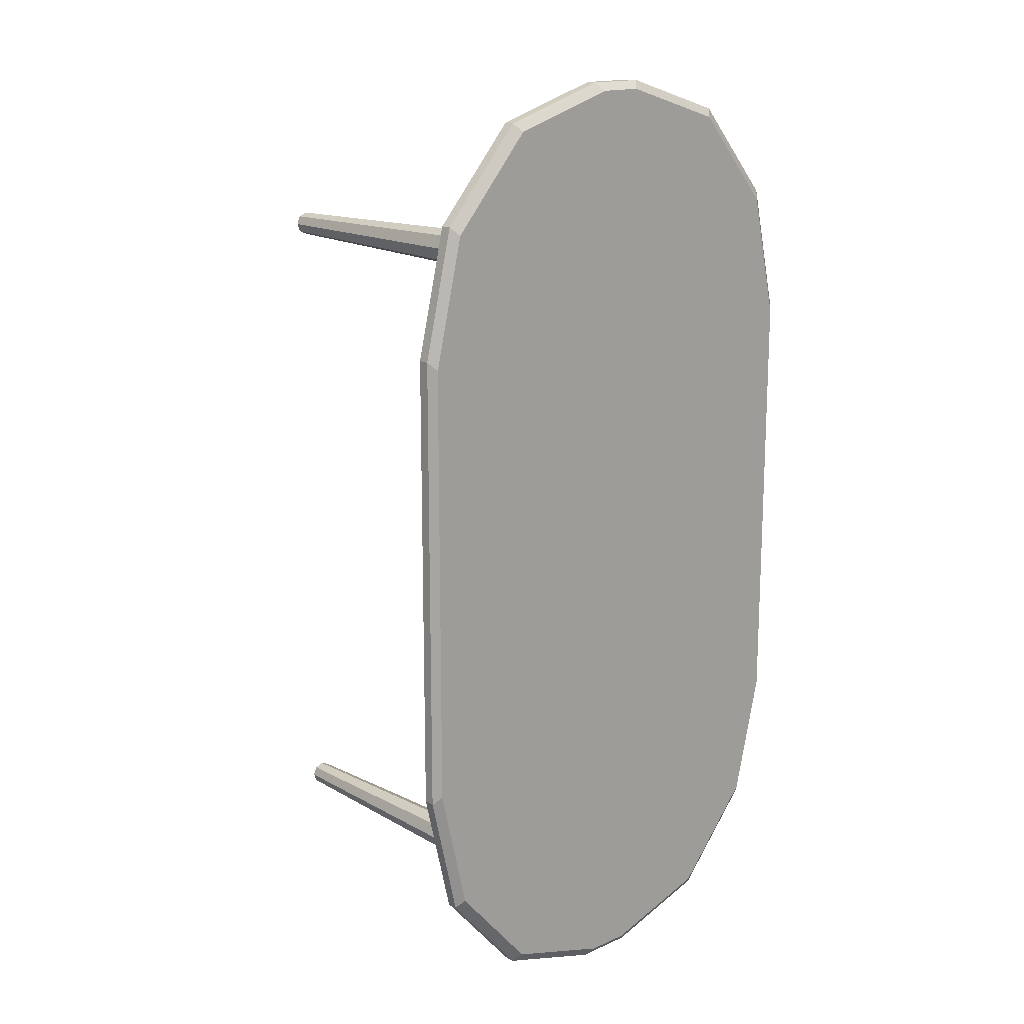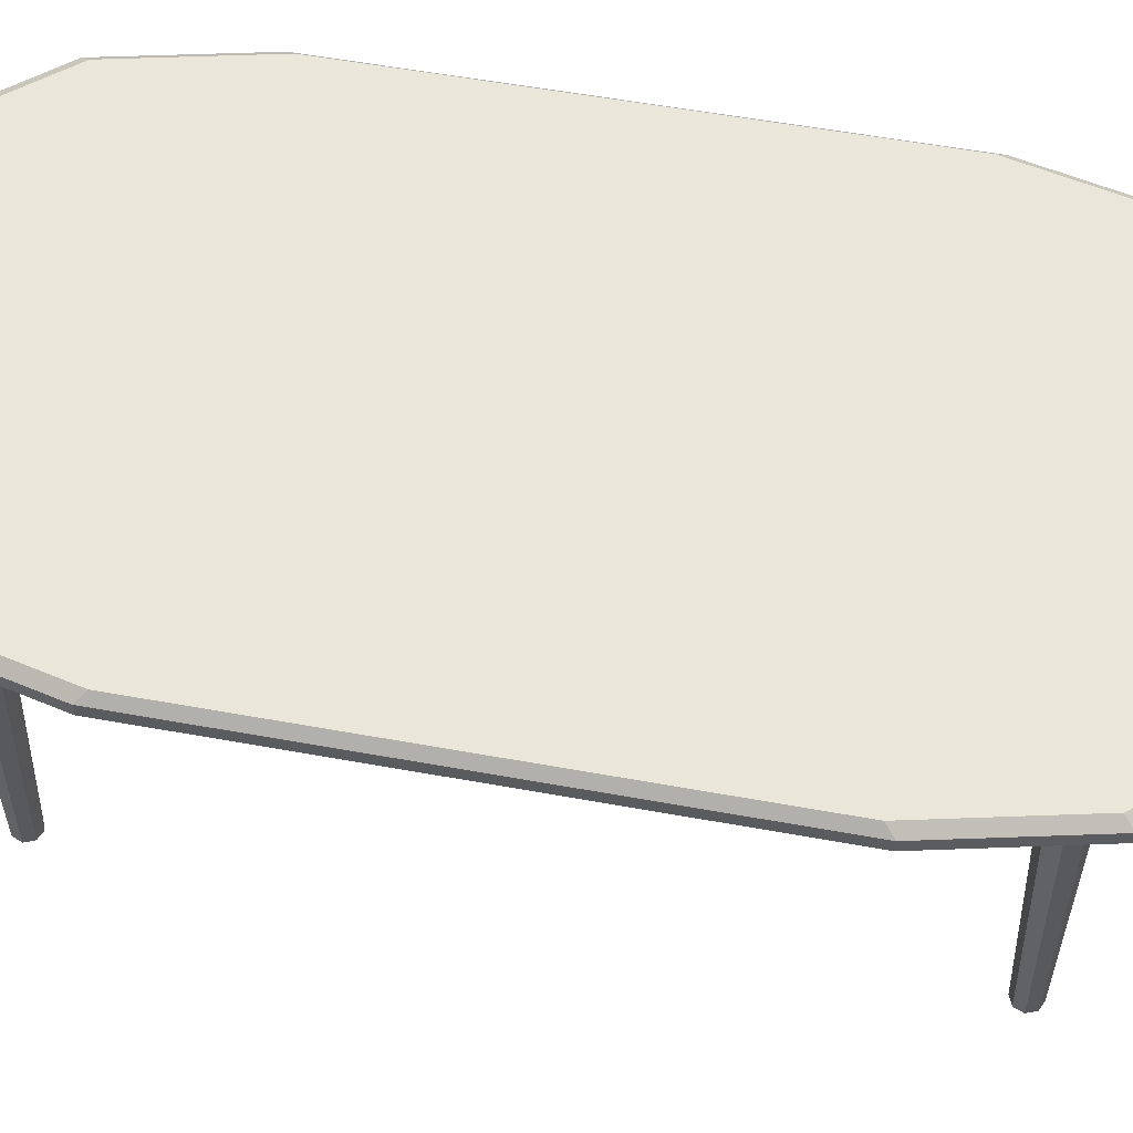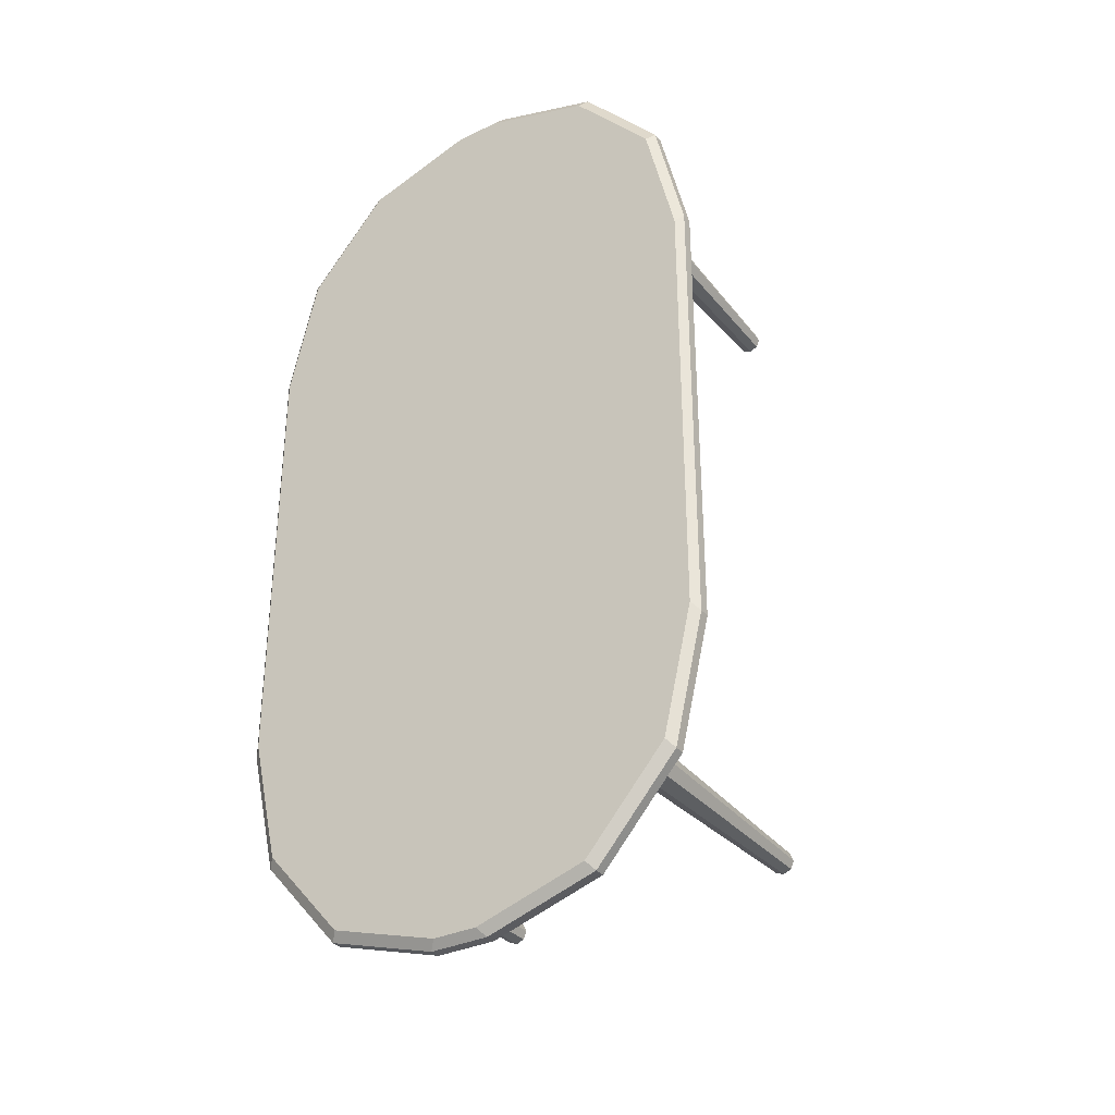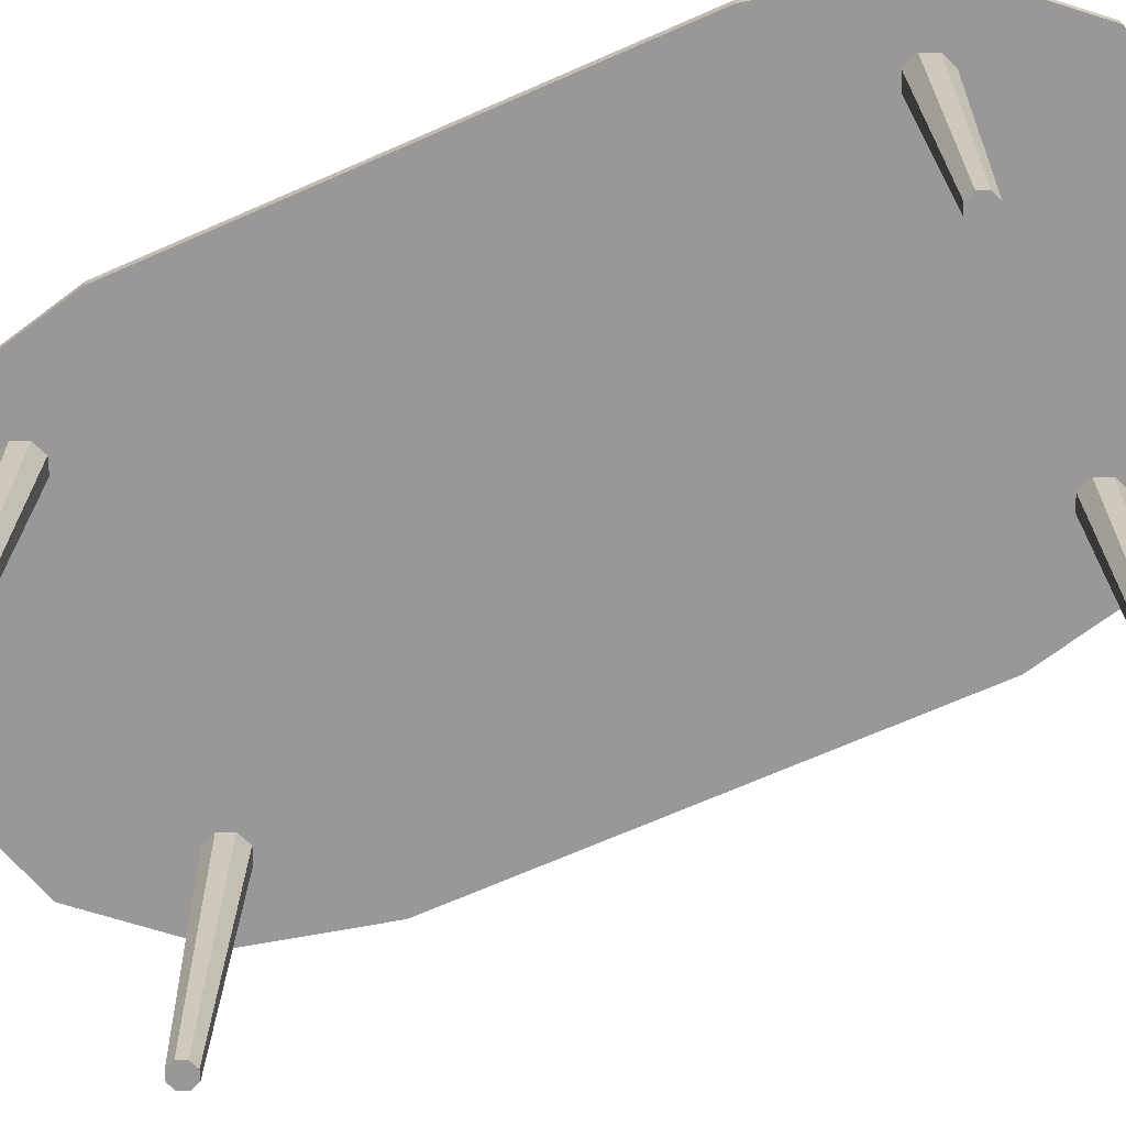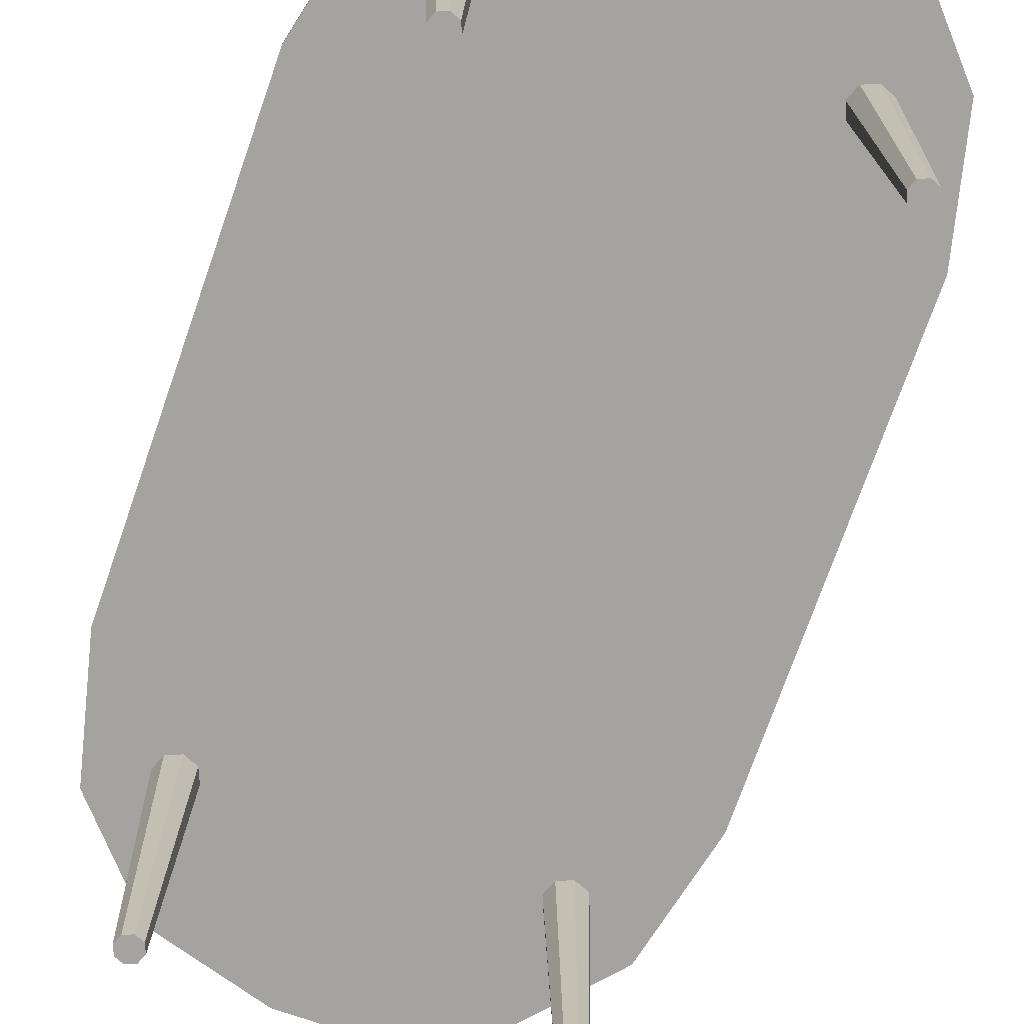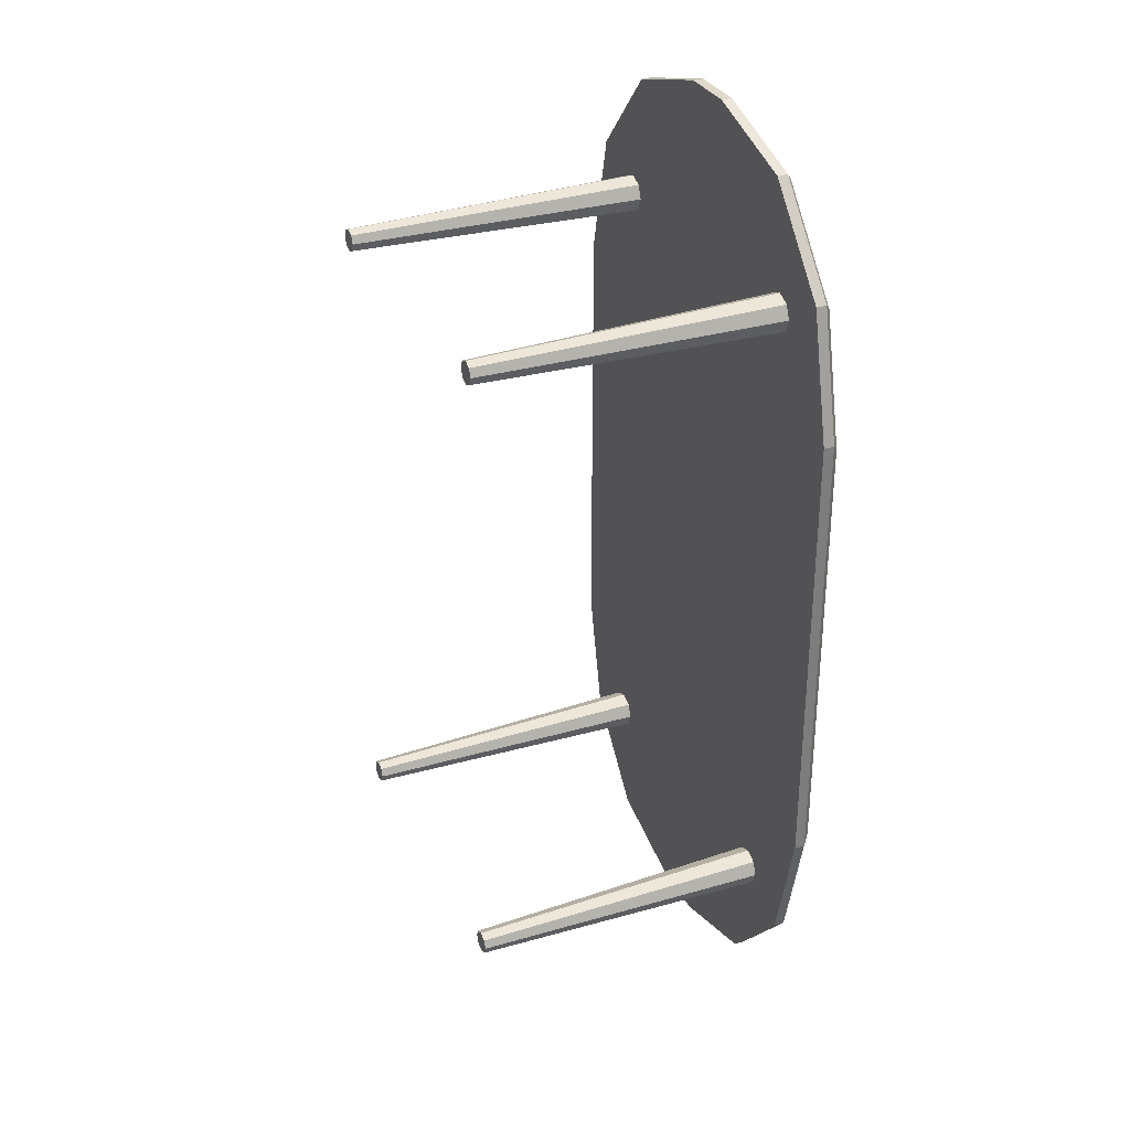
<metadata>
{"format":"obj","ext":"obj","renderer":"f3d","projection":"perspective","resolution":1024,"background":"white","views":[{"elev":16.0,"azim":137.5,"up":"+Z"},{"elev":54.7,"azim":101.0,"up":"+Y"},{"elev":-33.2,"azim":-146.7,"up":"+Z"},{"elev":-68.7,"azim":-66.2,"up":"+Y"},{"elev":-72.8,"azim":-19.2,"up":"+Y"},{"elev":31.8,"azim":66.4,"up":"+Z"}]}
</metadata>
<code>
o Table_Large_Circular_01_Circle.006
v -5.872 7.13 -0.003714
v 5.872 7.13 -0.003714
v -5.872 7.378 -0.003714
v -5.706 7.543 -0.003714
v 5.872 7.378 -0.003714
v 5.706 7.543 -0.003714
v 0.6846 7.13 -11.27
v 5.872 7.13 -5.367
v 3.278 7.13 -10.48
v 5.177 7.13 -8.319
v -5.872 7.13 -5.367
v -0.6846 7.13 -11.27
v -5.177 7.13 -8.319
v -3.278 7.13 -10.48
v 5.872 7.13 5.36
v 0.6846 7.13 11.26
v 5.177 7.13 8.311
v 3.278 7.13 10.47
v -0.6846 7.13 11.26
v -5.872 7.13 5.36
v -3.278 7.13 10.47
v -5.177 7.13 8.311
v 0.519 7.543 11.07
v 5.706 7.543 5.171
v 3.113 7.543 10.28
v 5.011 7.543 8.123
v 0.6846 7.378 11.26
v 5.872 7.378 5.36
v 3.278 7.378 10.47
v 5.177 7.378 8.311
v -5.706 7.543 5.171
v -0.519 7.543 11.07
v -5.011 7.543 8.123
v -3.113 7.543 10.28
v -5.872 7.378 5.36
v -0.6846 7.378 11.26
v -5.177 7.378 8.311
v -3.278 7.378 10.47
v -0.519 7.543 -11.08
v -5.706 7.543 -5.179
v -3.113 7.543 -10.29
v -5.011 7.543 -8.13
v -0.6846 7.378 -11.27
v -5.872 7.378 -5.367
v -3.278 7.378 -10.48
v -5.177 7.378 -8.319
v 5.706 7.543 -5.179
v 0.519 7.543 -11.08
v 5.011 7.543 -8.13
v 3.113 7.543 -10.29
v 5.872 7.378 -5.367
v 0.6846 7.378 -11.27
v 5.177 7.378 -8.319
v 3.278 7.378 -10.48
v -3.651 0 7.281
v -3.841 0 7.36
v -3.92 0 7.551
v -3.841 0 7.741
v -3.651 0 7.82
v -3.46 0 7.741
v -3.381 0 7.551
v -3.46 0 7.36
v -3.651 7.385 7.095
v -3.972 7.385 7.229
v -4.106 7.385 7.551
v -3.972 7.385 7.872
v -3.651 7.385 8.006
v -3.329 7.385 7.872
v -3.196 7.385 7.551
v -3.329 7.385 7.229
v -3.651 0 7.551
v 3.651 0 7.281
v 3.841 0 7.36
v 3.92 0 7.551
v 3.841 0 7.741
v 3.651 0 7.82
v 3.46 0 7.741
v 3.381 0 7.551
v 3.46 0 7.36
v 3.651 7.385 7.095
v 3.972 7.385 7.229
v 4.106 7.385 7.551
v 3.972 7.385 7.872
v 3.651 7.385 8.006
v 3.329 7.385 7.872
v 3.196 7.385 7.551
v 3.329 7.385 7.229
v 3.651 0 7.551
v -3.651 0 -7.281
v -3.841 0 -7.36
v -3.92 0 -7.551
v -3.841 0 -7.741
v -3.651 0 -7.82
v -3.46 0 -7.741
v -3.381 0 -7.551
v -3.46 0 -7.36
v -3.651 7.385 -7.095
v -3.972 7.385 -7.229
v -4.106 7.385 -7.551
v -3.972 7.385 -7.872
v -3.651 7.385 -8.006
v -3.329 7.385 -7.872
v -3.196 7.385 -7.551
v -3.329 7.385 -7.229
v -3.651 0 -7.551
v 3.651 0 -7.281
v 3.841 0 -7.36
v 3.92 0 -7.551
v 3.841 0 -7.741
v 3.651 0 -7.82
v 3.46 0 -7.741
v 3.381 0 -7.551
v 3.46 0 -7.36
v 3.651 7.385 -7.095
v 3.972 7.385 -7.229
v 4.106 7.385 -7.551
v 3.972 7.385 -7.872
v 3.651 7.385 -8.006
v 3.329 7.385 -7.872
v 3.196 7.385 -7.551
v 3.329 7.385 -7.229
v 3.651 0 -7.551
f 2 8 51 5
f 11 1 3 44
f 52 43 39 48
f 1 11 13 14 12 7 9 10 8 2
f 28 5 6 24
f 31 33 34 32 23 25 26 24 6 4
f 44 3 4 40
f 5 51 47 6
f 15 2 5 28
f 36 27 23 32
f 4 6 47 49 50 48 39 41 42 40
f 19 21 22 20 1 2 15 17 18 16
f 3 35 31 4
f 1 20 35 3
f 19 16 27 36
f 31 35 37 33
f 33 37 38 34
f 34 38 36 32
f 28 24 26 30
f 30 26 25 29
f 29 25 23 27
f 39 43 45 41
f 41 45 46 42
f 42 46 44 40
f 52 48 50 54
f 54 50 49 53
f 53 49 47 51
f 35 20 22 37
f 37 22 21 38
f 38 21 19 36
f 15 28 30 17
f 17 30 29 18
f 18 29 27 16
f 7 52 54 9
f 9 54 53 10
f 10 53 51 8
f 43 12 14 45
f 45 14 13 46
f 46 13 11 44
f 7 12 43 52
f 57 58 66 65
f 55 56 64 63
f 62 55 63 70
f 60 61 69 68
f 58 59 67 66
f 56 57 65 64
f 61 62 70 69
f 59 60 68 67
f 58 57 71
f 56 55 71
f 55 62 71
f 61 60 71
f 59 58 71
f 57 56 71
f 62 61 71
f 60 59 71
f 74 82 83 75
f 72 80 81 73
f 79 87 80 72
f 77 85 86 78
f 75 83 84 76
f 73 81 82 74
f 78 86 87 79
f 76 84 85 77
f 75 88 74
f 73 88 72
f 72 88 79
f 78 88 77
f 76 88 75
f 74 88 73
f 79 88 78
f 77 88 76
f 91 99 100 92
f 89 97 98 90
f 96 104 97 89
f 94 102 103 95
f 92 100 101 93
f 90 98 99 91
f 95 103 104 96
f 93 101 102 94
f 92 105 91
f 90 105 89
f 89 105 96
f 95 105 94
f 93 105 92
f 91 105 90
f 96 105 95
f 94 105 93
f 108 109 117 116
f 106 107 115 114
f 113 106 114 121
f 111 112 120 119
f 109 110 118 117
f 107 108 116 115
f 112 113 121 120
f 110 111 119 118
f 109 108 122
f 107 106 122
f 106 113 122
f 112 111 122
f 110 109 122
f 108 107 122
f 113 112 122
f 111 110 122

</code>
